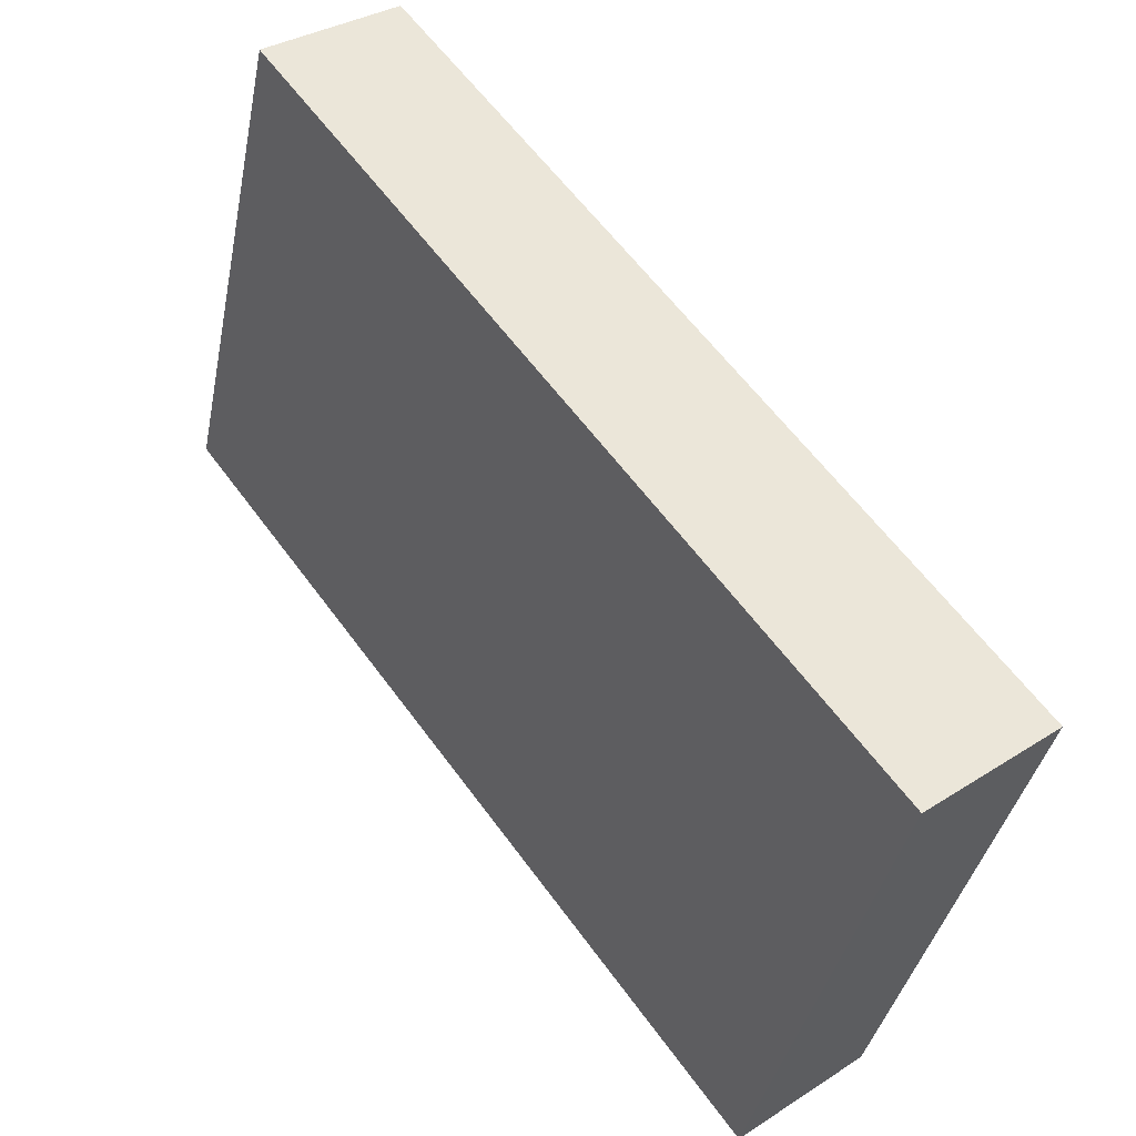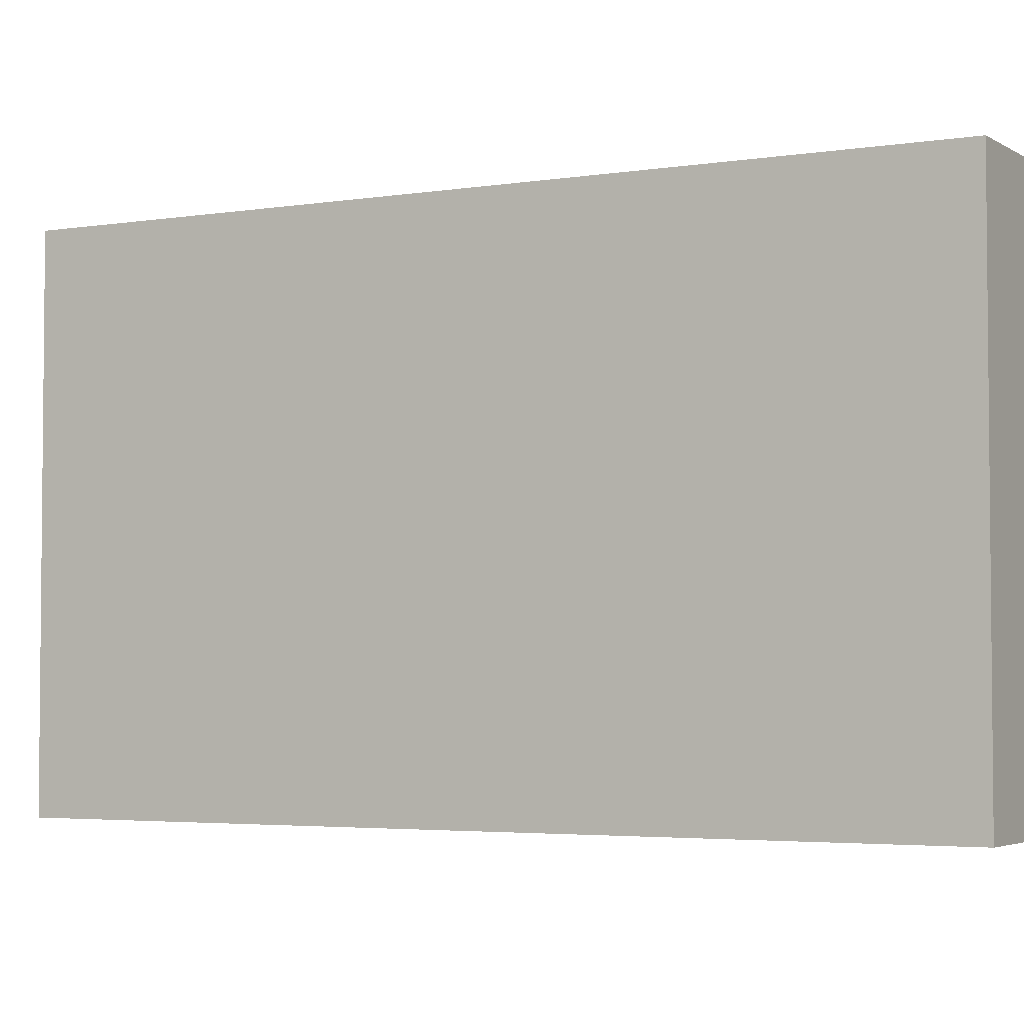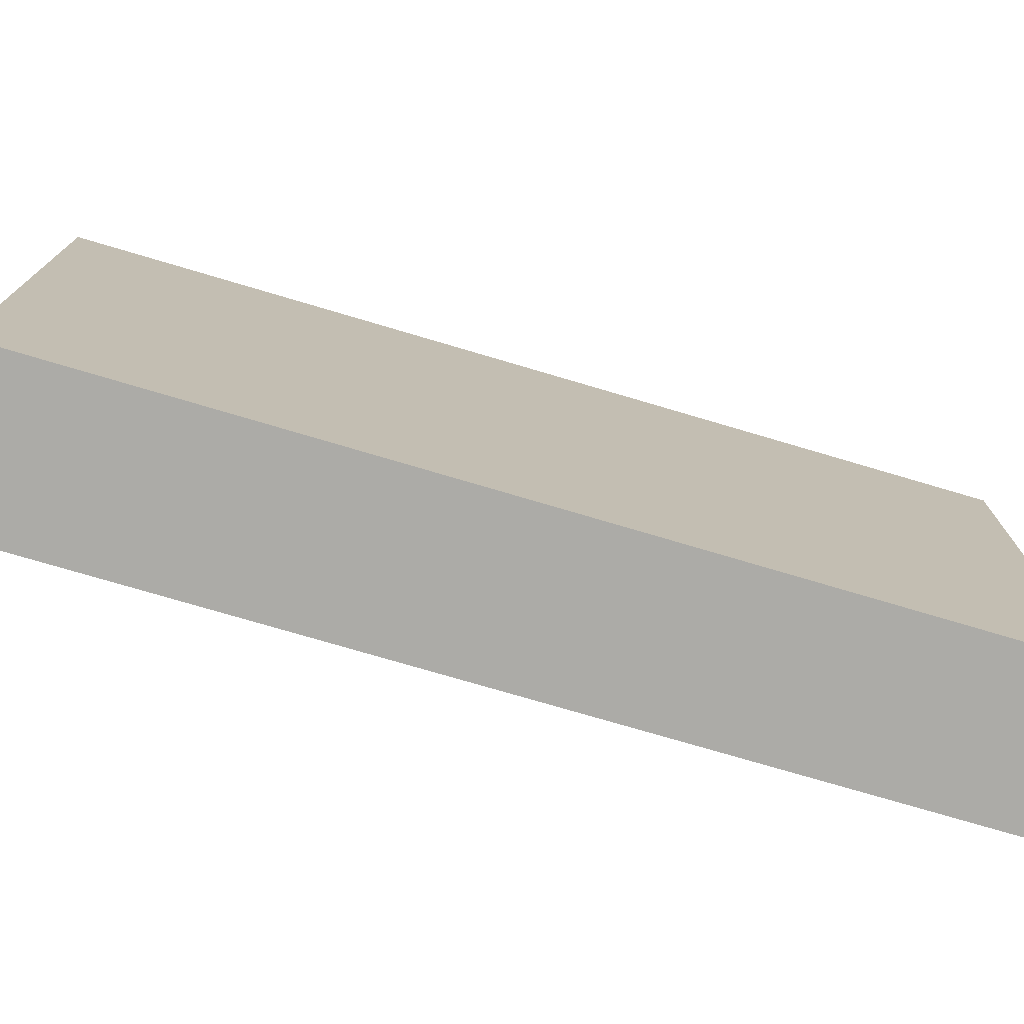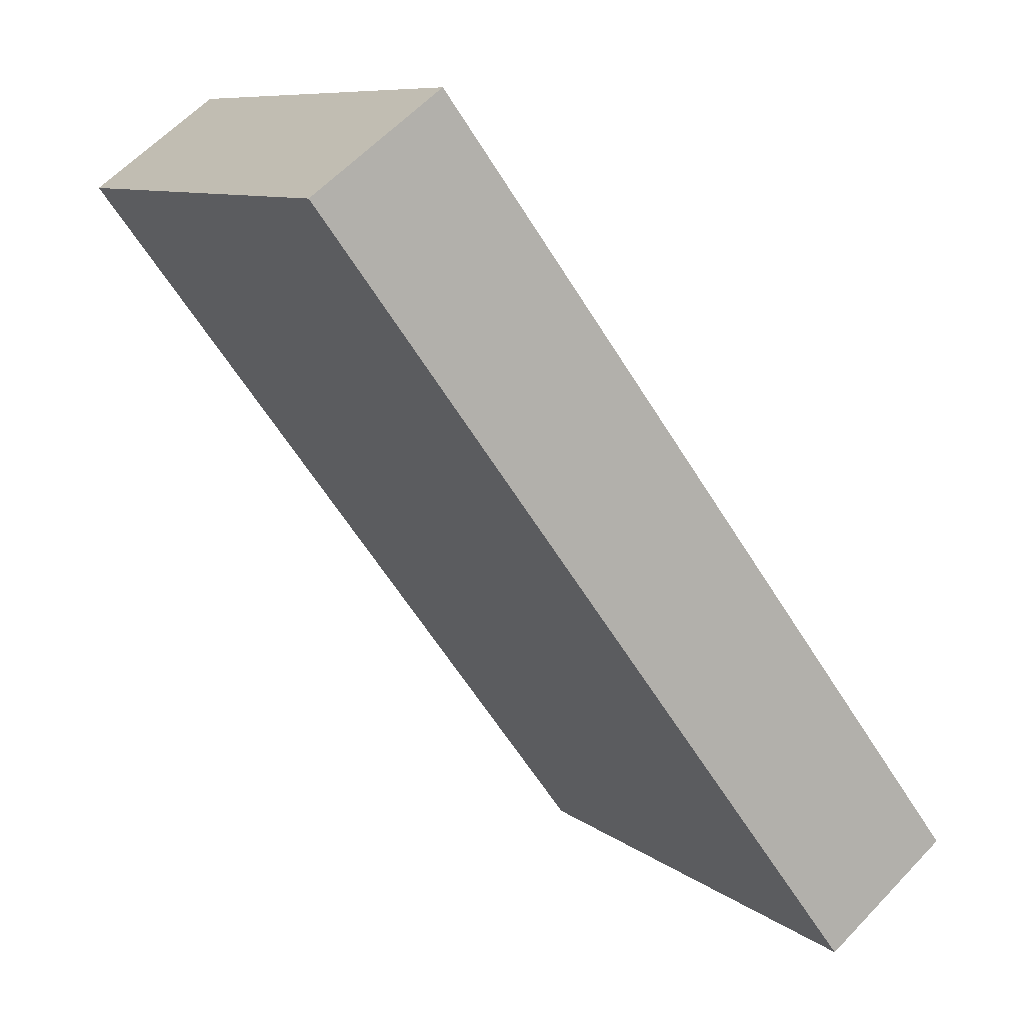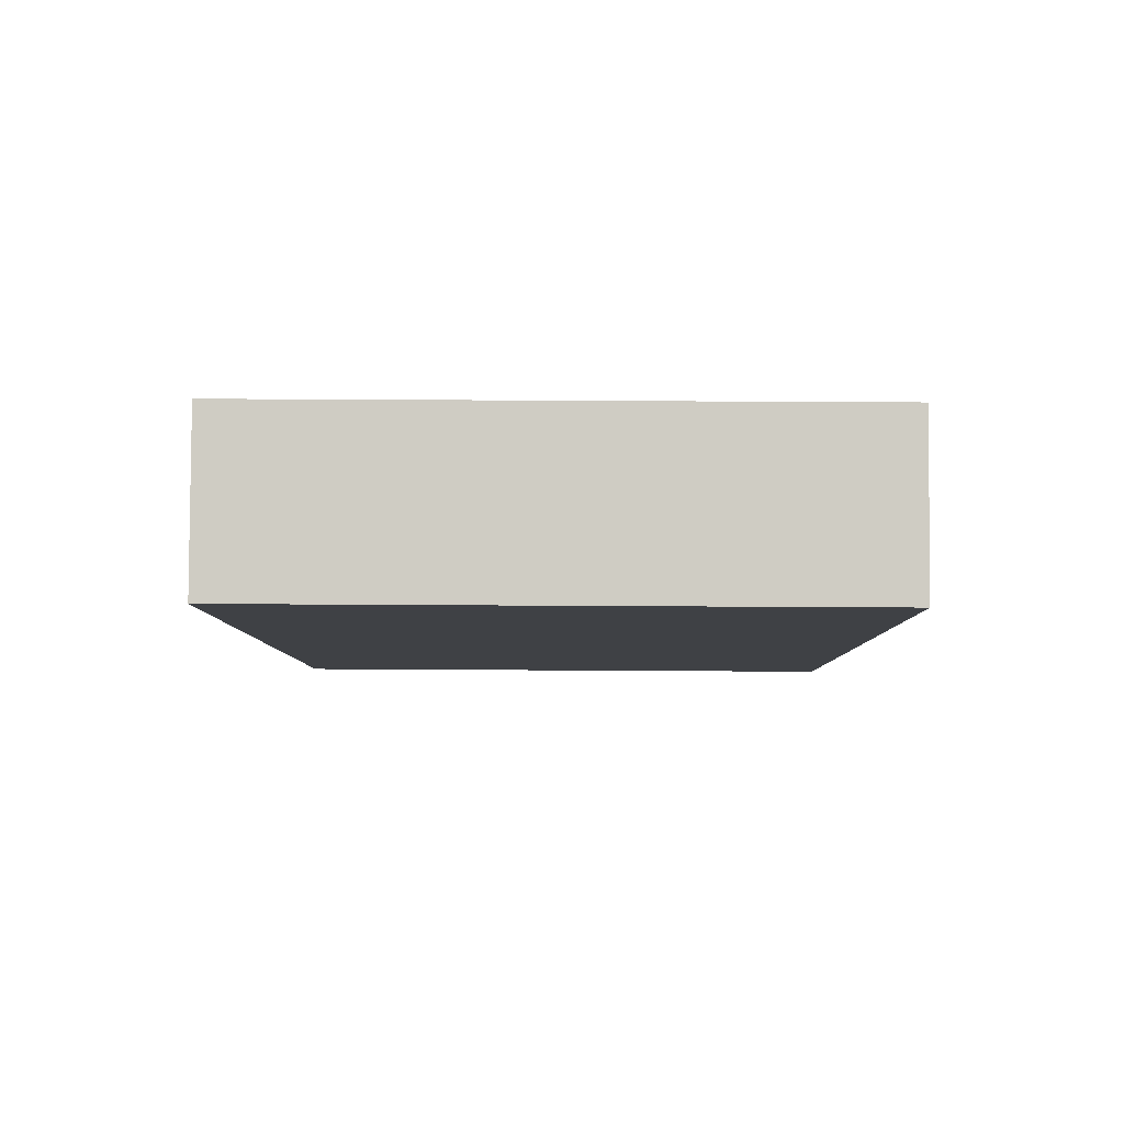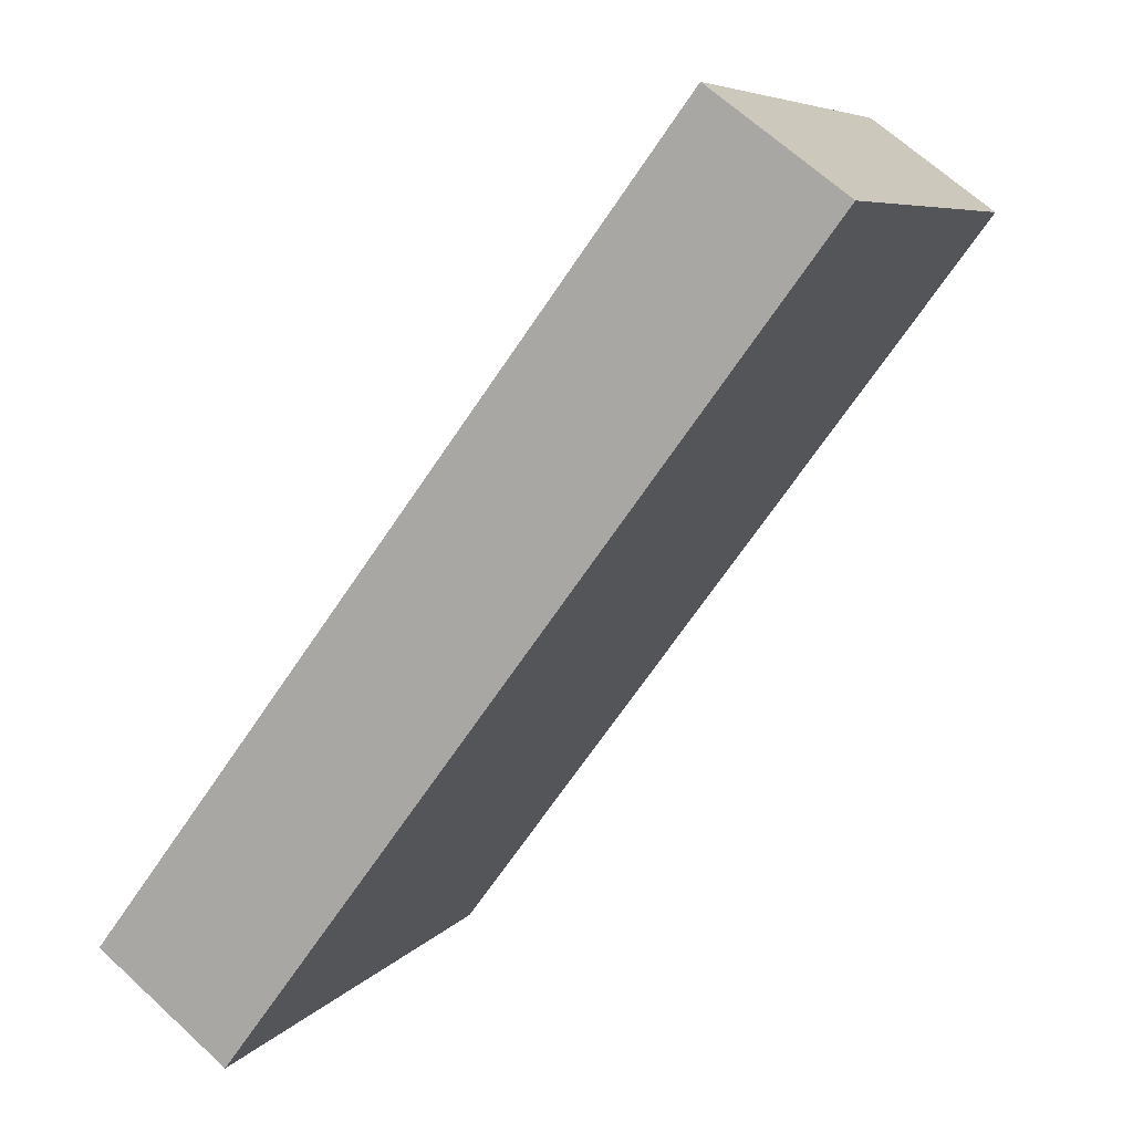
<metadata>
{"format":"obj","ext":"obj","renderer":"f3d","projection":"perspective","resolution":1024,"background":"white","views":[{"elev":-38.7,"azim":168.7,"up":"+Z"},{"elev":-3.6,"azim":-24.8,"up":"+Y"},{"elev":-76.2,"azim":-69.8,"up":"+Y"},{"elev":9.1,"azim":151.9,"up":"+Z"},{"elev":48.0,"azim":90.4,"up":"+Z"},{"elev":7.0,"azim":20.5,"up":"+Z"}]}
</metadata>
<code>
v  0 2.507 1.535e-16
v  3.066 2.507 2.945
v  0.559 2.507 -0.436
v  2.503 2.507 3.362
v  0.559 2.67e-17 -0.436
v  0 0 0
v  2.503 -2.059e-16 3.362
v  3.066 -1.803e-16 2.945
g defaultobject
f 1 2 3
f 2 1 4
f 5 1 3
f 1 5 6
f 6 4 1
f 4 6 7
f 7 2 4
f 2 7 8
f 8 3 2
f 3 8 5
f 8 6 5
f 6 8 7

</code>
